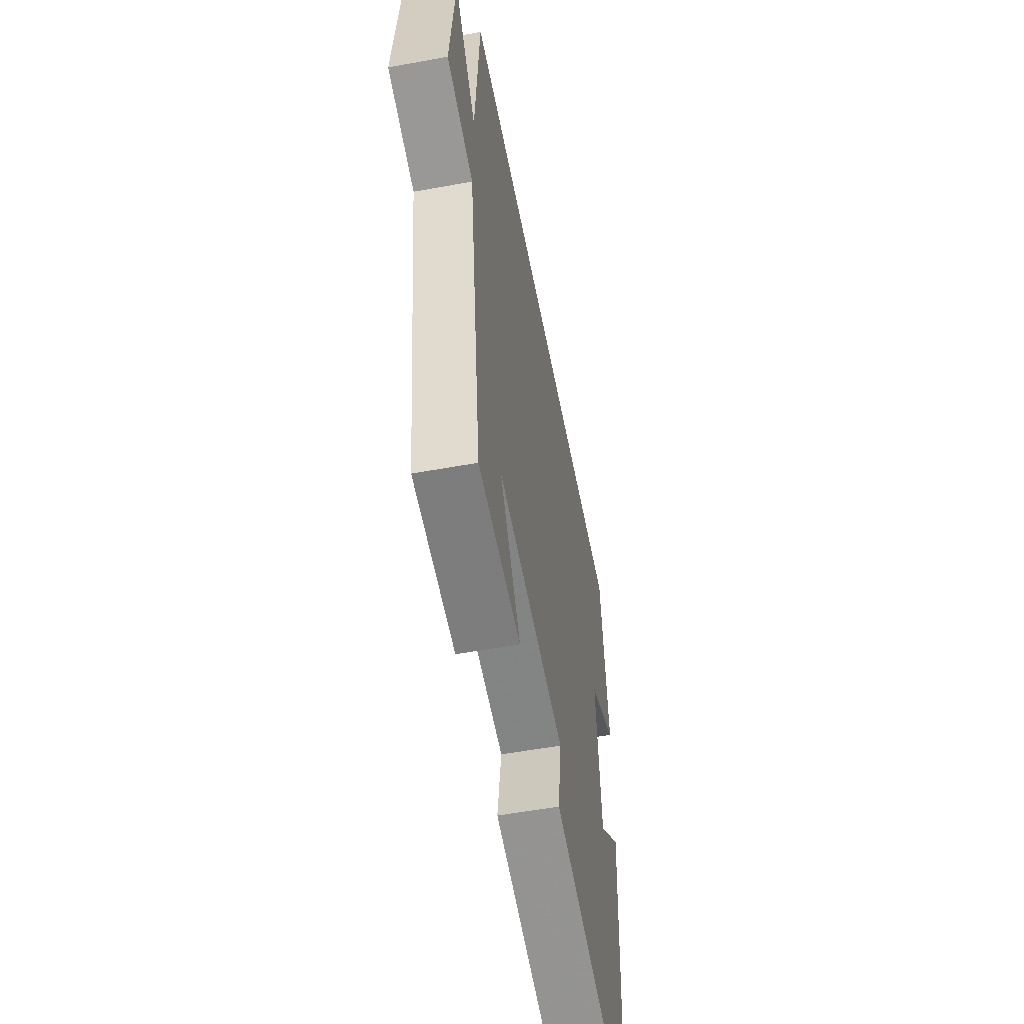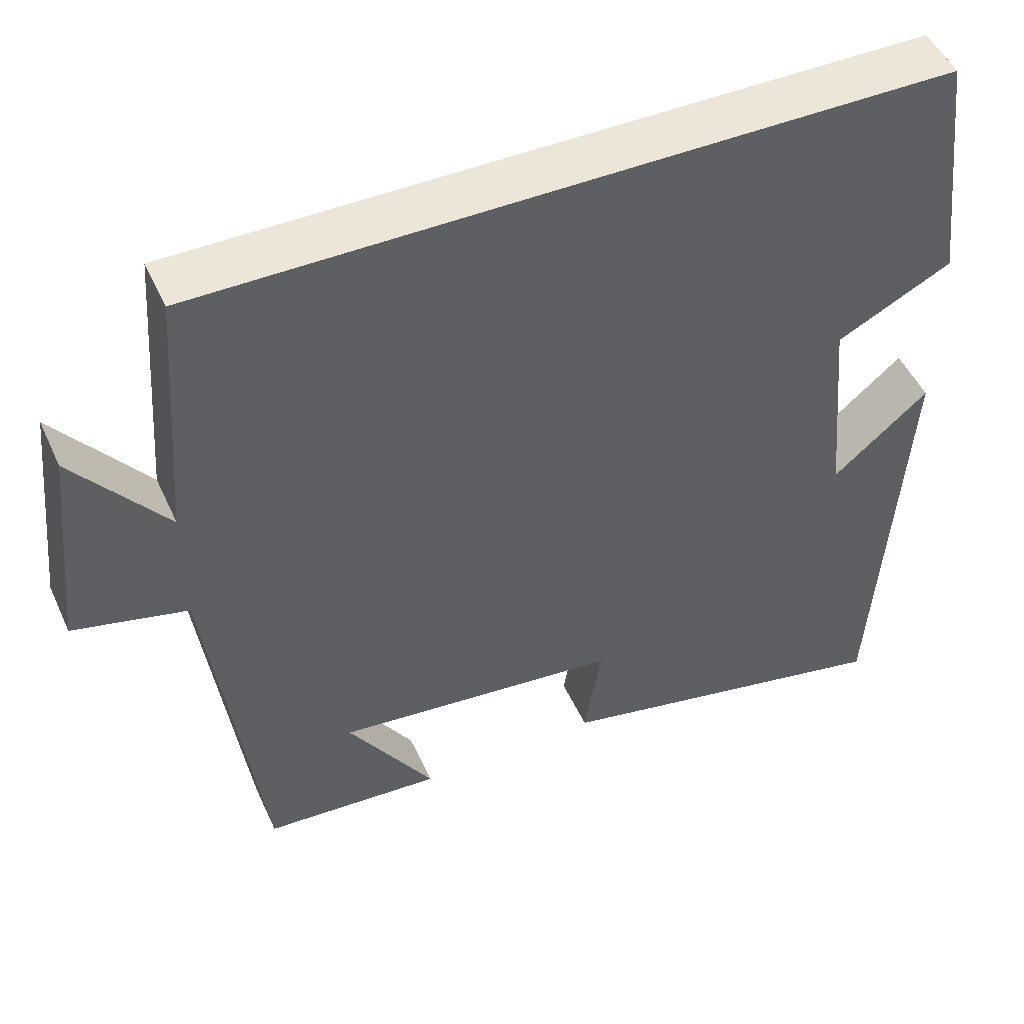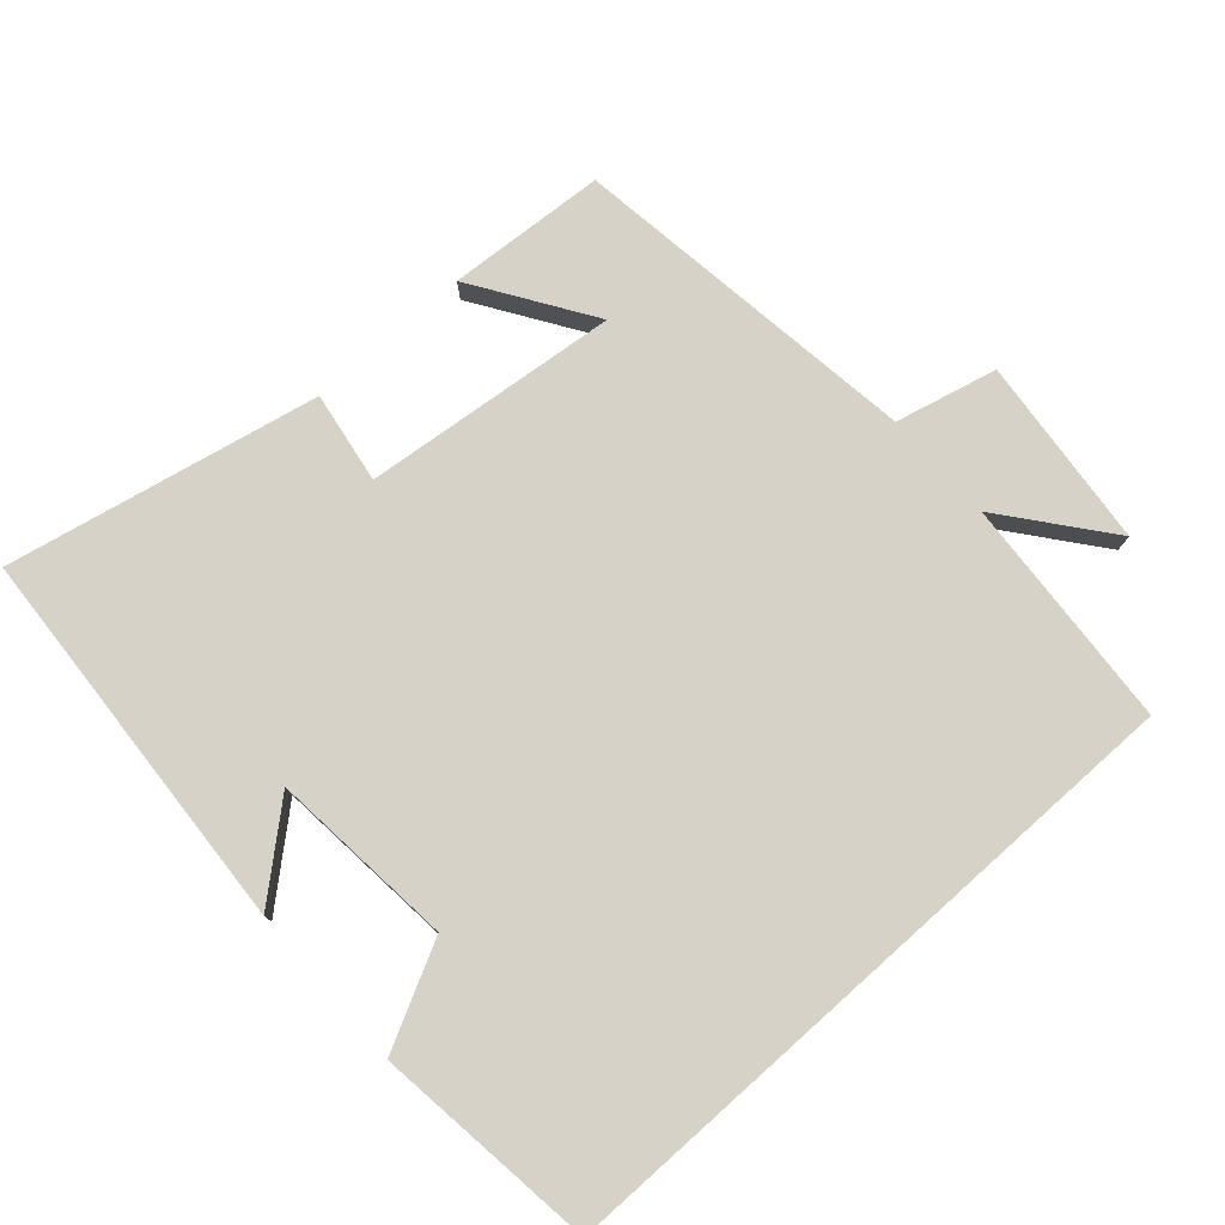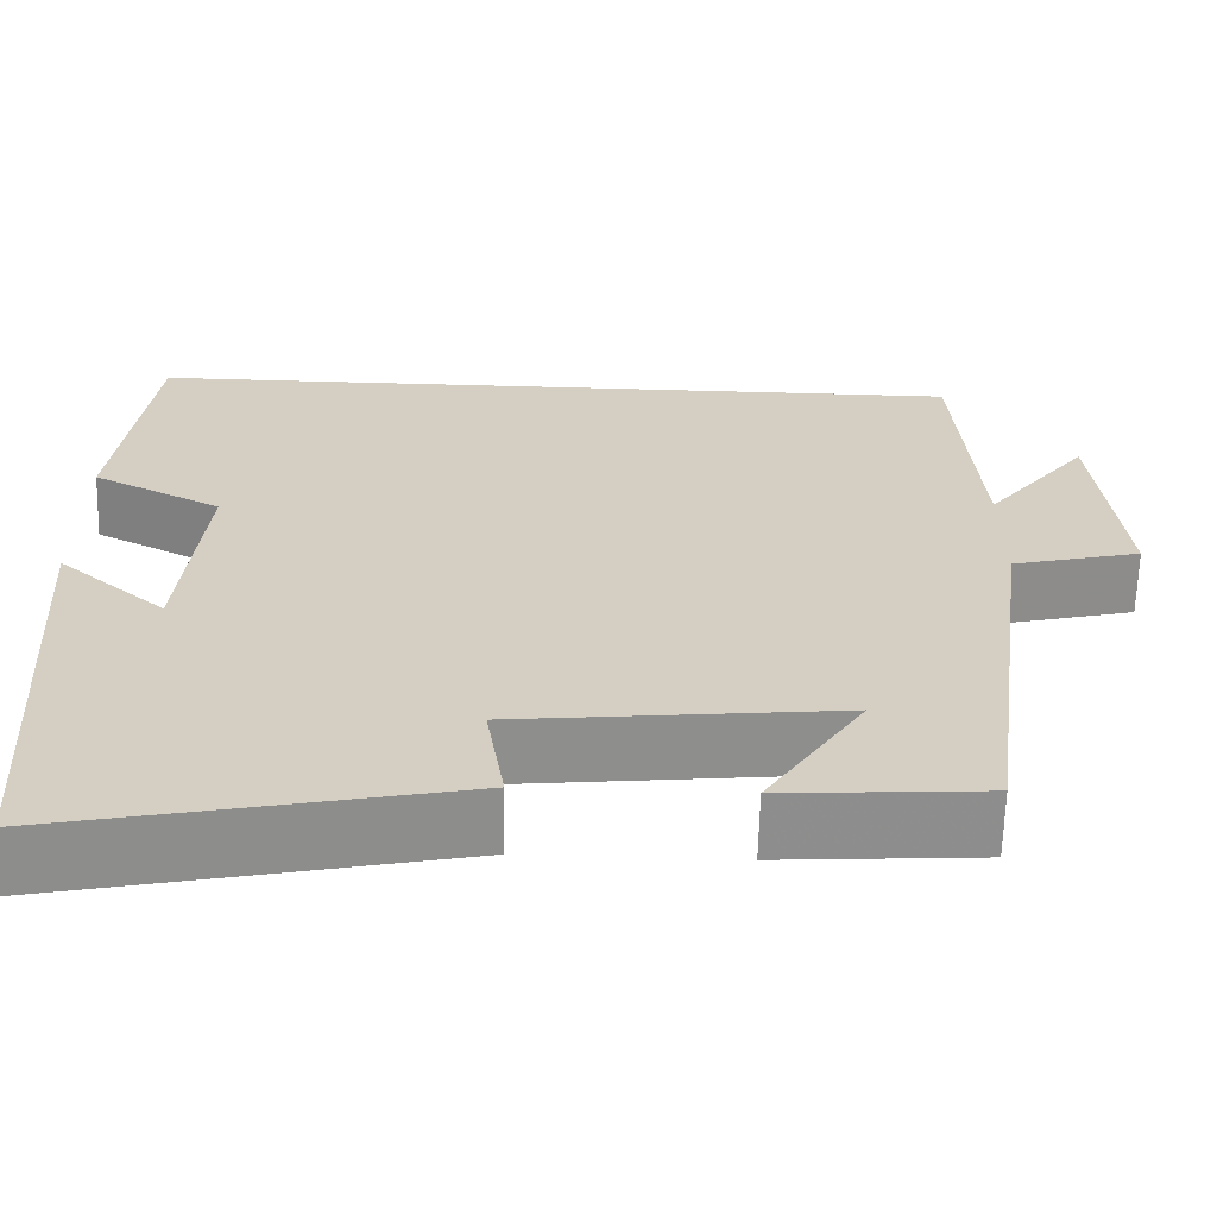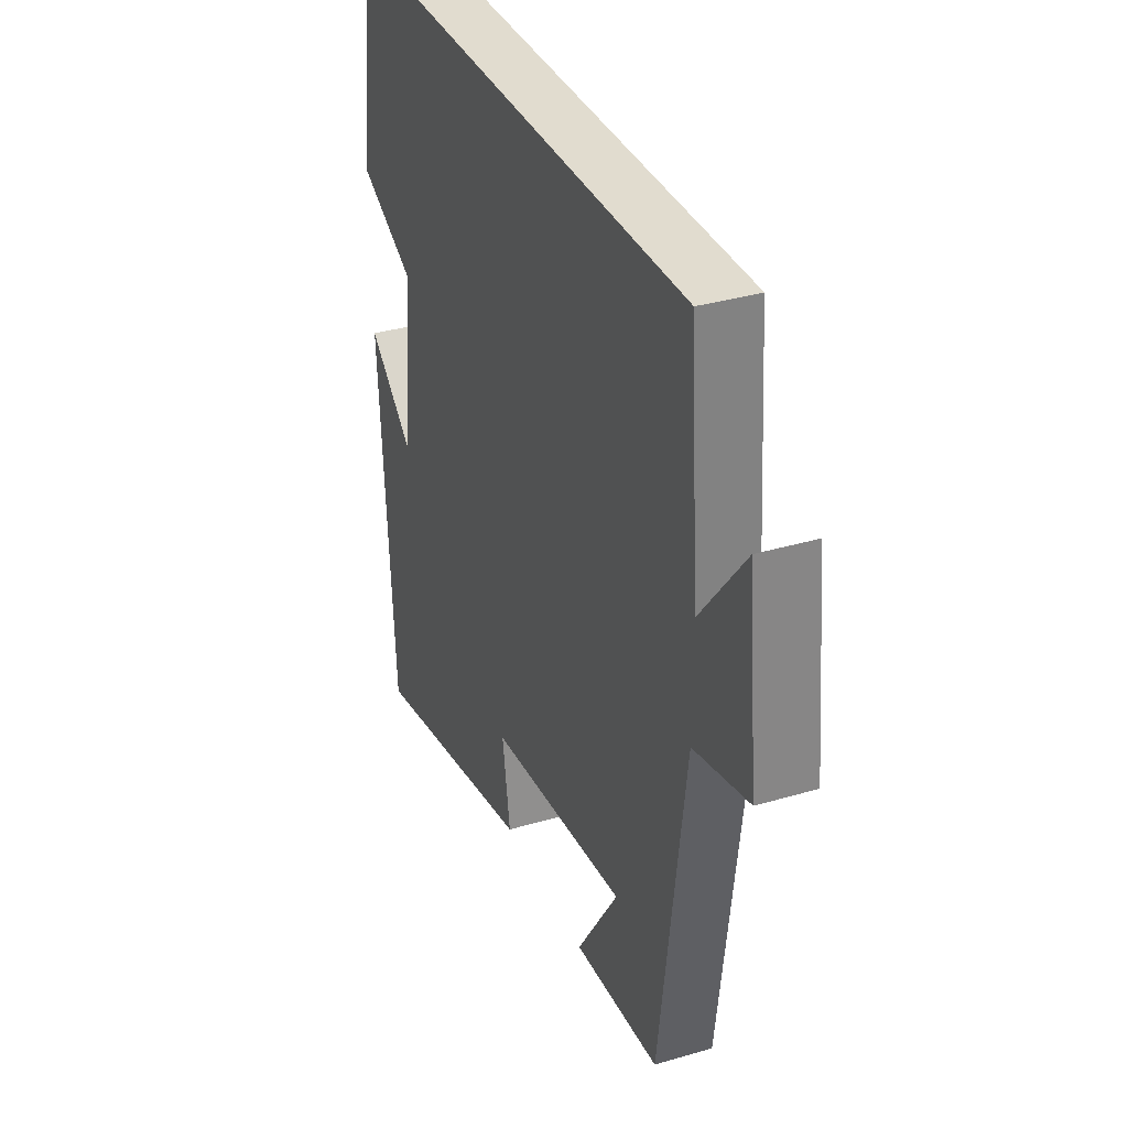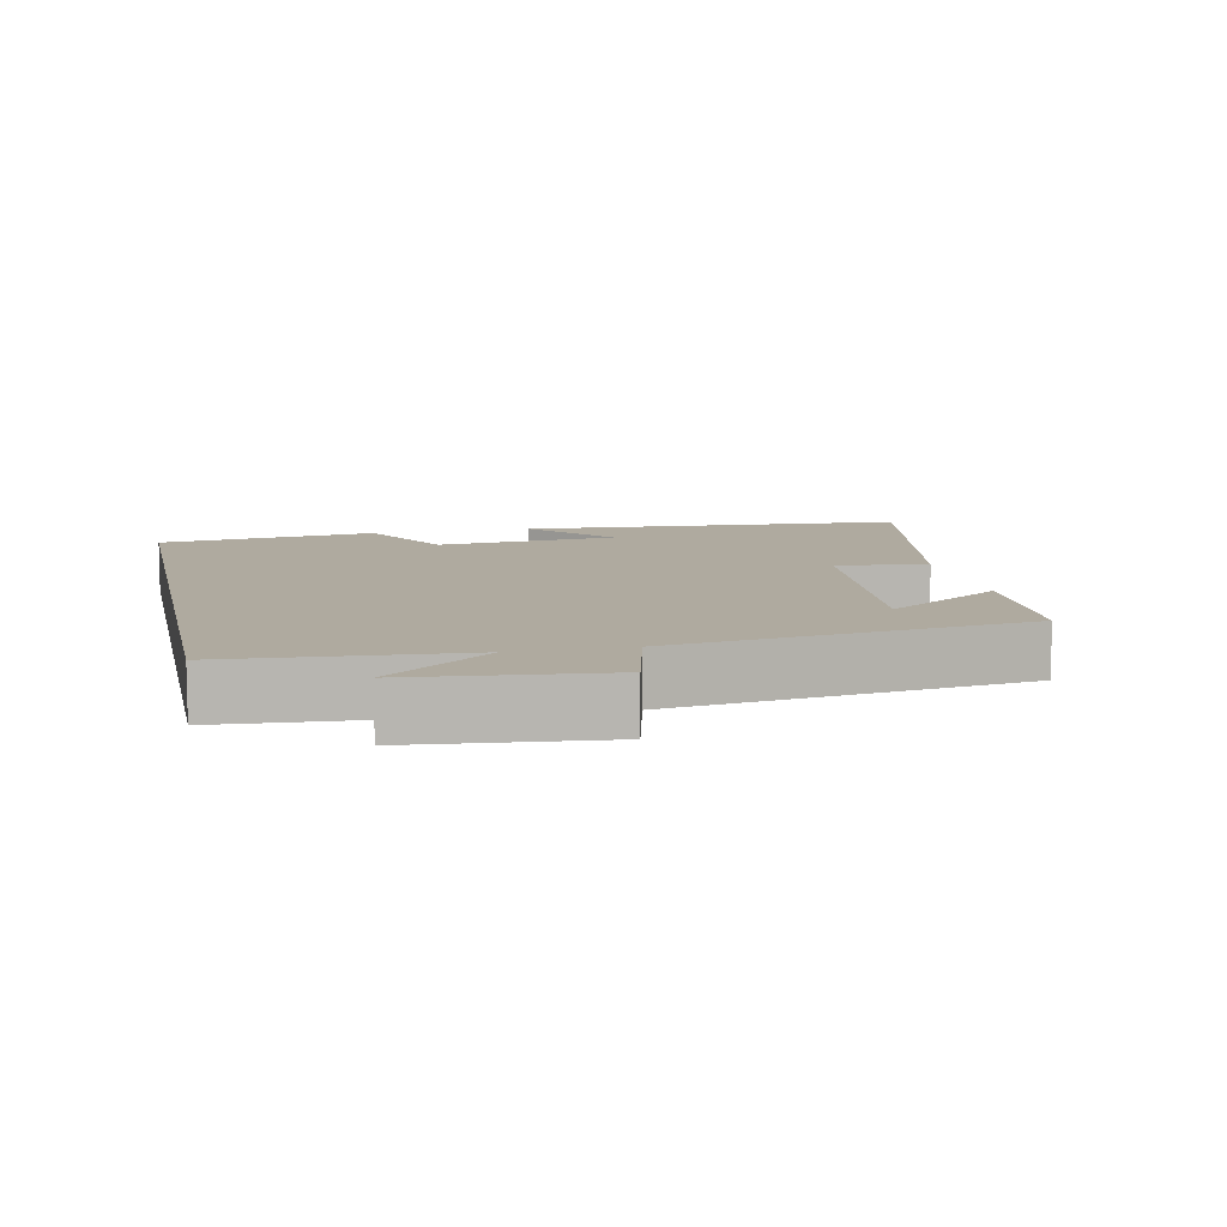
<metadata>
{"format":"obj","ext":"obj","renderer":"f3d","projection":"perspective","resolution":1024,"background":"white","views":[{"elev":-55.5,"azim":100.9,"up":"+Z"},{"elev":49.0,"azim":156.1,"up":"+Z"},{"elev":77.3,"azim":-41.8,"up":"+Y"},{"elev":-64.5,"azim":-1.5,"up":"+Z"},{"elev":34.4,"azim":68.3,"up":"+Z"},{"elev":9.4,"azim":77.8,"up":"+Y"}]}
</metadata>
<code>
v -0.464 0.07 -0.593
v -0.5 0.07 -0.041
v -0.379 0.07 -0.145
v -0.355 0.07 0.115
v -0.5 0.07 0.189
v -0.462 0.07 0.5
v 0.476 0.07 0.5
v 0.5 0.07 0.172
v 0.616 0.07 0.319
v 0.644 0.07 0.049
v 0.5 0.07 0.014
v 0.434 0.07 -0.485
v 0.209 0.07 -0.5
v 0.318 0.07 -0.332
v -0.044 0.07 -0.37
v -0.023 0.07 -0.5
v -0.464 0 -0.593
v -0.5 0 -0.041
v -0.379 0 -0.145
v -0.355 0 0.115
v -0.5 0 0.189
v -0.462 0 0.5
v 0.476 0 0.5
v 0.5 0 0.172
v 0.616 0 0.319
v 0.644 0 0.049
v 0.5 0 0.014
v 0.434 0 -0.485
v 0.209 0 -0.5
v 0.318 0 -0.332
v -0.044 0 -0.37
v -0.023 0 -0.5
f 15 16 1
f 12 13 14
f 11 12 14
f 11 14 15
f 8 9 10 11
f 4 5 6 7
f 3 4 7 8
f 1 2 3
f 8 11 15
f 1 3 8 15
f 17 32 31
f 30 29 28
f 30 28 27
f 31 30 27
f 27 26 25 24
f 23 22 21 20
f 24 23 20 19
f 19 18 17
f 31 27 24
f 31 24 19 17
f 1 17 18 2
f 2 18 19 3
f 3 19 20 4
f 4 20 21 5
f 5 21 22 6
f 6 22 23 7
f 7 23 24 8
f 8 24 25 9
f 9 25 26 10
f 10 26 27 11
f 11 27 28 12
f 12 28 29 13
f 13 29 30 14
f 14 30 31 15
f 15 31 32 16
f 16 32 17 1

</code>
